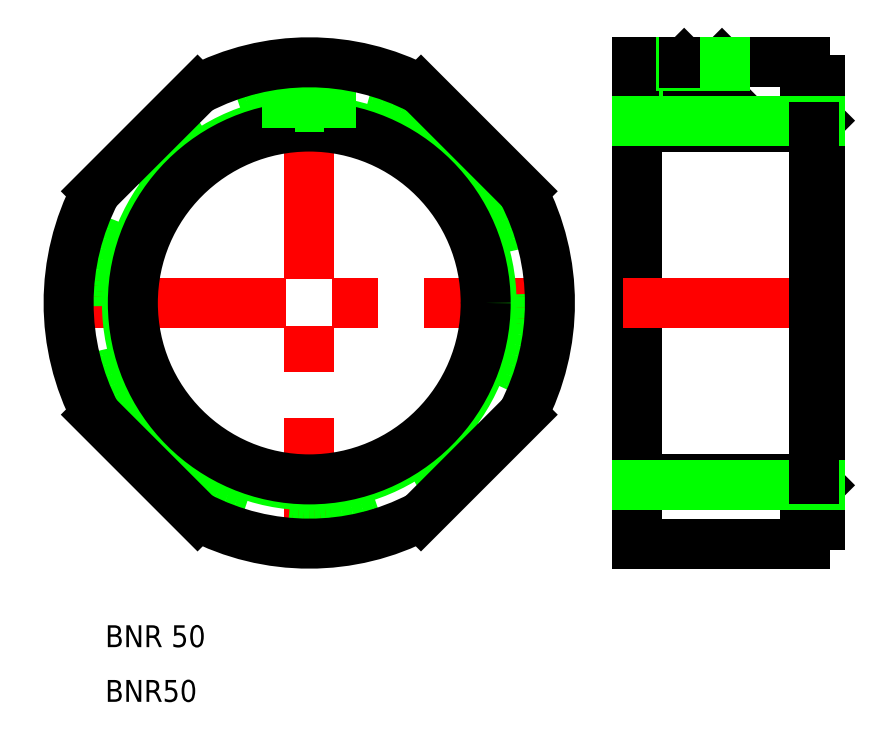
<metadata>
{"format":"dxf","ext":"dxf","renderer":"ezdxf+matplotlib","layout":"modelspace","background":"white","min_lineweight":24,"dpi":150}
</metadata>
<code>
0
SECTION
2
ENTITIES
0
LINE
8
CENTER
10
-0.0002694
20
35
30
0
11
-0.0002694
21
-35
31
0
0
LINE
8
CENTER
10
-35
20
1.1e-15
30
0
11
35
21
-1e-16
31
0
0
CIRCLE
8
0
10
-0.0002694
20
0.1183
30
0
40
30.5
0
CIRCLE
8
0
10
0
20
0
30
0
40
25
0
CIRCLE
8
0
10
0
20
0
30
0
40
24.19
0
LINE
8
0
10
68
20
33
30
0
11
45
21
33
31
0
0
LINE
8
0
10
68
20
-33
30
0
11
45
21
-33
31
0
0
LINE
8
0
10
70
20
30.62
30
0
11
70
21
-30.38
31
0
0
LINE
8
0
10
45
20
33
30
0
11
45
21
-33
31
0
0
LINE
8
0
10
68
20
33
30
0
11
68
21
30.62
31
0
0
LINE
8
0
10
70
20
-30.38
30
0
11
68
21
-30.38
31
0
0
LINE
8
0
10
70
20
30.62
30
0
11
68
21
30.62
31
0
0
LINE
8
0
10
70
20
-25
30
0
11
69.19
21
-24.19
31
0
0
LINE
8
0
10
70
20
25
30
0
11
69.19
21
24.19
31
0
0
LINE
8
0
10
68
20
-30.38
30
0
11
68
21
-33
31
0
0
LINE
8
CENTER
10
54
20
35
30
0
11
54
21
22.19
31
0
0
LINE
8
CENTER
10
72
20
1.21e-14
30
0
11
43
21
7.3e-15
31
0
0
TEXT
8
0
10
-27.98
20
-54.69
30
0
40
3
1
BNR50
0
TEXT
8
0
10
-27.98
20
-47.19
30
0
40
3
1
BNR 50
0
LINE
8
0
10
51.41
20
27.5
30
0
11
51.41
21
24.19
31
0
0
LINE
8
0
10
56.59
20
27.49
30
0
11
56.59
21
24.19
31
0
0
LINE
8
0
10
57
20
27.9
30
0
11
57
21
24.19
31
0
0
LINE
8
0
10
51
20
27.9
30
0
11
51
21
24.19
31
0
0
LINE
8
0
10
57
20
27.9
30
0
11
51
21
27.9
31
0
0
LINE
8
0
10
52
20
26.9
30
0
11
51
21
27.9
31
0
0
LINE
8
0
10
57
20
32.49
30
0
11
51
21
32.49
31
0
0
LINE
8
0
10
51.41
20
32.9
30
0
11
56.59
21
32.9
31
0
0
LINE
8
0
10
51
20
32.49
30
0
11
51
21
27.9
31
0
0
LINE
8
0
10
51.41
20
32.9
30
0
11
51.41
21
27.49
31
0
0
LINE
8
0
10
51.41
20
32.9
30
0
11
51
21
32.49
31
0
0
LINE
8
0
10
57
20
32.49
30
0
11
57
21
27.9
31
0
0
LINE
8
0
10
56.59
20
32.9
30
0
11
56.59
21
27.49
31
0
0
LINE
8
0
10
56.59
20
32.9
30
0
11
57
21
32.49
31
0
0
LINE
8
0
10
52
20
26.9
30
0
11
56
21
26.9
31
0
0
LINE
8
0
10
56
20
26.9
30
0
11
57
21
27.9
31
0
0
LINE
8
0
10
51
20
33
30
0
11
51
21
32.49
31
0
0
LINE
8
0
10
51.41
20
33
30
0
11
51.41
21
32.9
31
0
0
LINE
8
0
10
56.59
20
33
30
0
11
56.59
21
32.9
31
0
0
LINE
8
0
10
57
20
33
30
0
11
57
21
32.49
31
0
0
LINE
8
0
10
2.598
20
32.9
30
0
11
2.598
21
27.49
31
0
0
LINE
8
0
10
3.004
20
32.49
30
0
11
3.004
21
27.9
31
0
0
LINE
8
0
10
-2.59
20
32.9
30
0
11
-2.59
21
27.49
31
0
0
LINE
8
0
10
-2.996
20
32.49
30
0
11
-2.996
21
27.9
31
0
0
LINE
8
0
10
3.004
20
27.9
30
0
11
-2.996
21
27.9
31
0
0
LINE
8
0
10
-1.996
20
26.9
30
0
11
2.004
21
26.9
31
0
0
LINE
8
0
10
-1.996
20
26.9
30
0
11
-2.996
21
27.9
31
0
0
LINE
8
0
10
2.004
20
26.9
30
0
11
3.004
21
27.9
31
0
0
LINE
8
0
10
3.004
20
32.49
30
0
11
-2.996
21
32.49
31
0
0
LINE
8
0
10
-2.59
20
32.9
30
0
11
2.598
21
32.9
31
0
0
LINE
8
0
10
-2.59
20
32.9
30
0
11
-2.996
21
32.49
31
0
0
LINE
8
0
10
2.598
20
32.9
30
0
11
3.004
21
32.49
31
0
0
LINE
8
0
10
-2.996
20
27.9
30
0
11
-2.996
21
24
31
0
0
LINE
8
0
10
-2.59
20
27.5
30
0
11
-2.59
21
24.05
31
0
0
LINE
8
0
10
2.598
20
27.49
30
0
11
2.598
21
24.05
31
0
0
LINE
8
0
10
3.004
20
27.9
30
0
11
3.004
21
24
31
0
0
LINE
8
0
10
3.004
20
32.86
30
0
11
3.004
21
32.49
31
0
0
LINE
8
0
10
-2.996
20
32.86
30
0
11
-2.996
21
32.49
31
0
0
ARC
8
0
10
0
20
5e-16
30
0
40
33
50
152.3
51
207.7
0
LINE
8
0
10
15.32
20
29.23
30
0
11
29.23
21
15.32
31
0
0
LINE
8
0
10
-15.32
20
29.23
30
0
11
-29.23
21
15.32
31
0
0
LINE
8
0
10
29.23
20
-15.32
30
0
11
15.32
21
-29.23
31
0
0
LINE
8
0
10
-29.23
20
-15.32
30
0
11
-15.32
21
-29.23
31
0
0
ARC
8
0
10
0
20
5e-16
30
0
40
33
50
62.34
51
117.7
0
ARC
8
0
10
0
20
5e-16
30
0
40
33
50
332.3
51
27.66
0
ARC
8
0
10
0
20
5e-16
30
0
40
33
50
242.3
51
297.7
0
LINE
8
0
10
69.19
20
-24.19
30
0
11
45
21
-24.19
31
0
0
LINE
8
0
10
45
20
24.19
30
0
11
69.19
21
24.19
31
0
0
LINE
8
0
10
45
20
25
30
0
11
70
21
25
31
0
0
LINE
8
0
10
45
20
-25
30
0
11
70
21
-25
31
0
0
LINE
8
0
10
69.19
20
24.19
30
0
11
69.19
21
-24.19
31
0
0
ENDSEC
0
EOF

</code>
